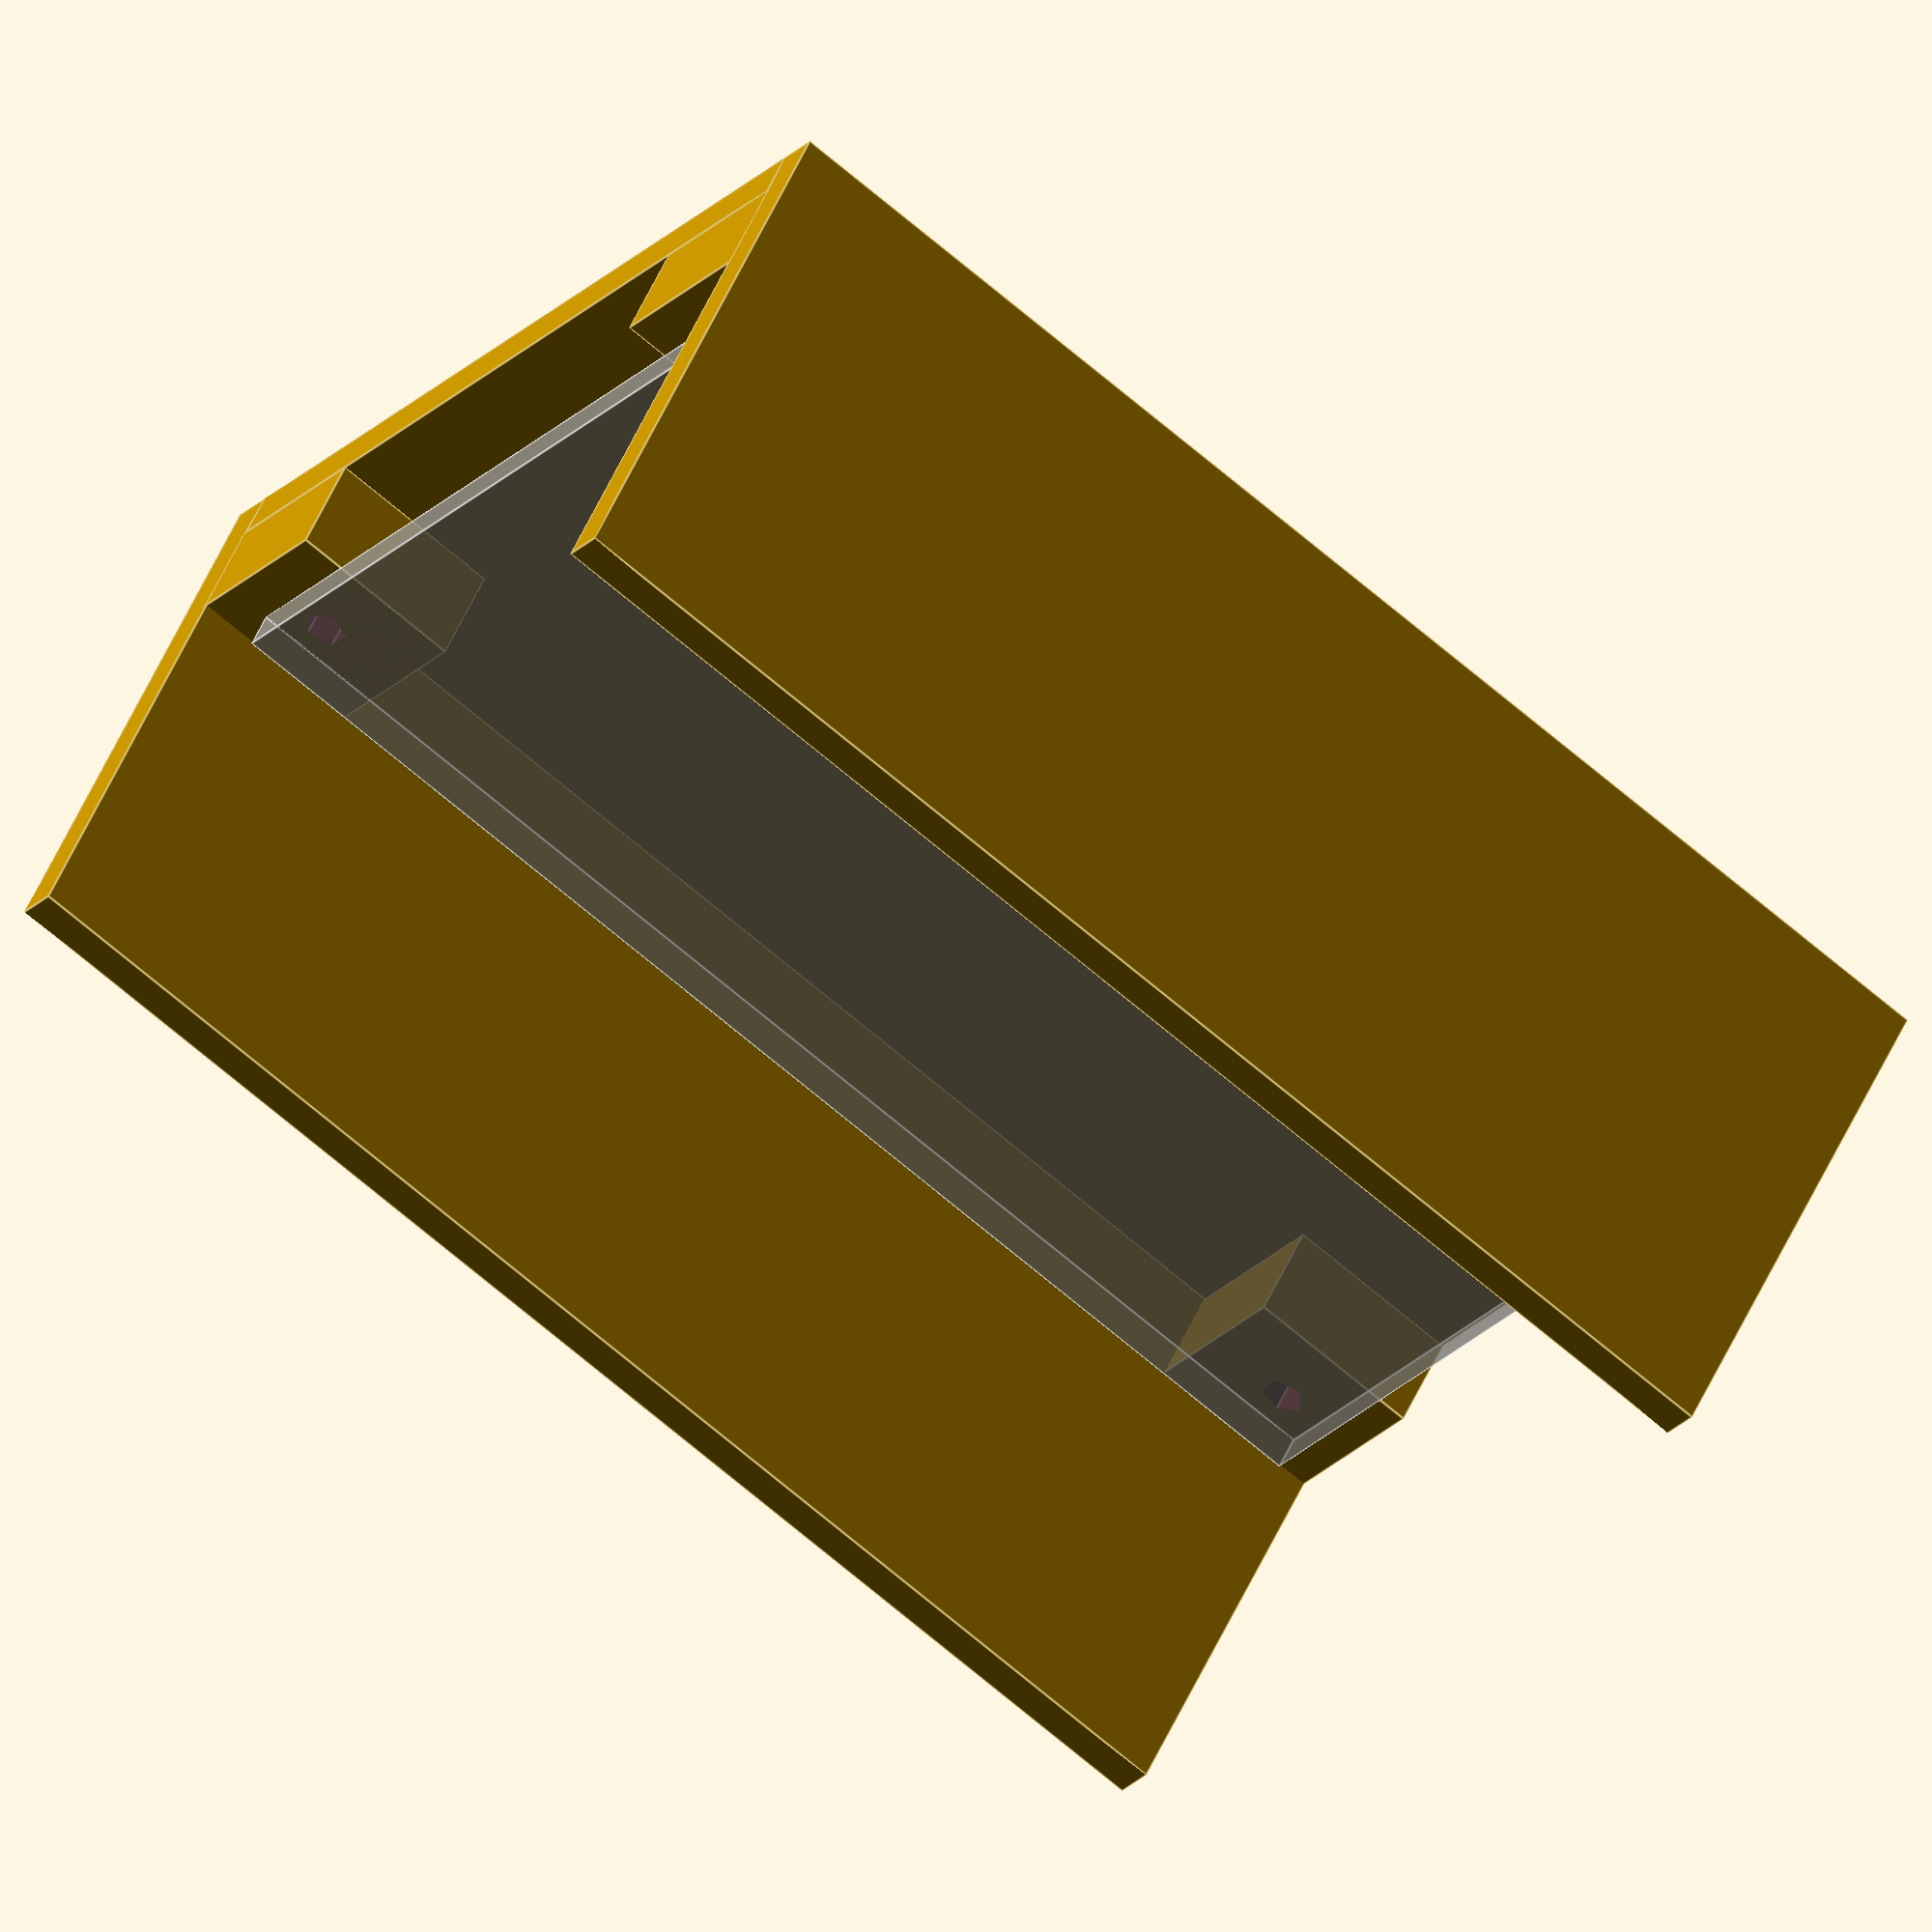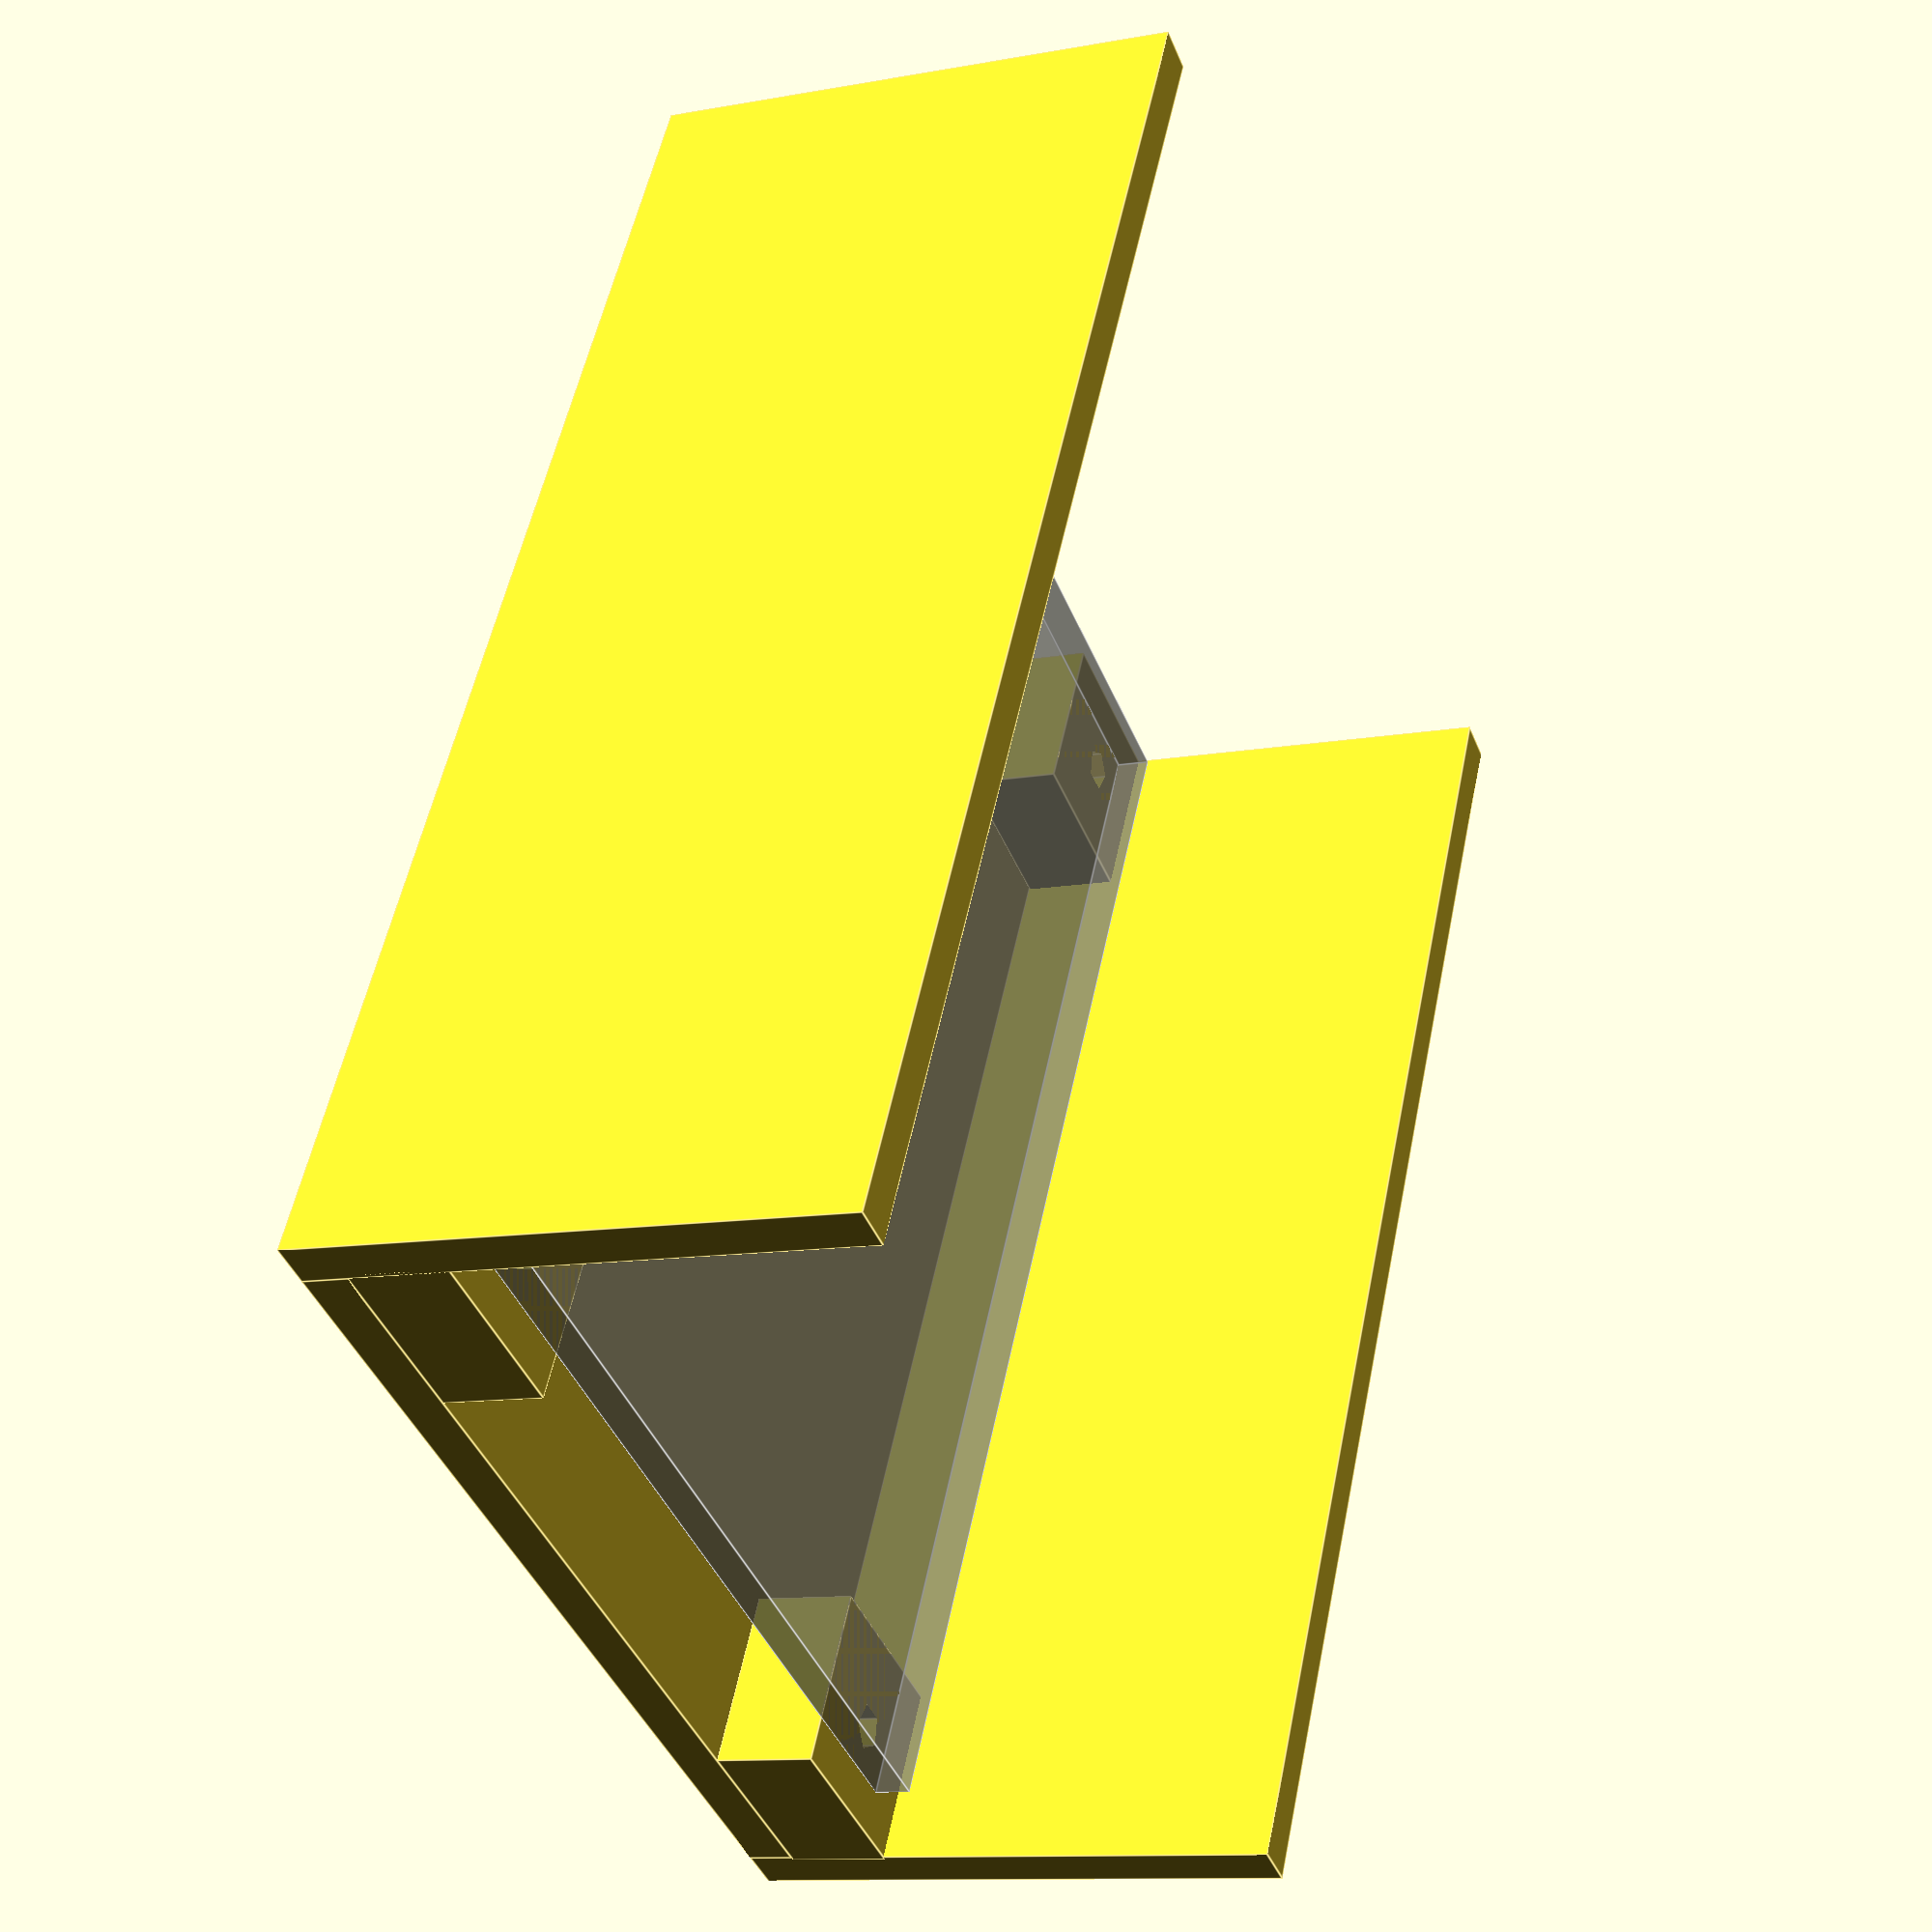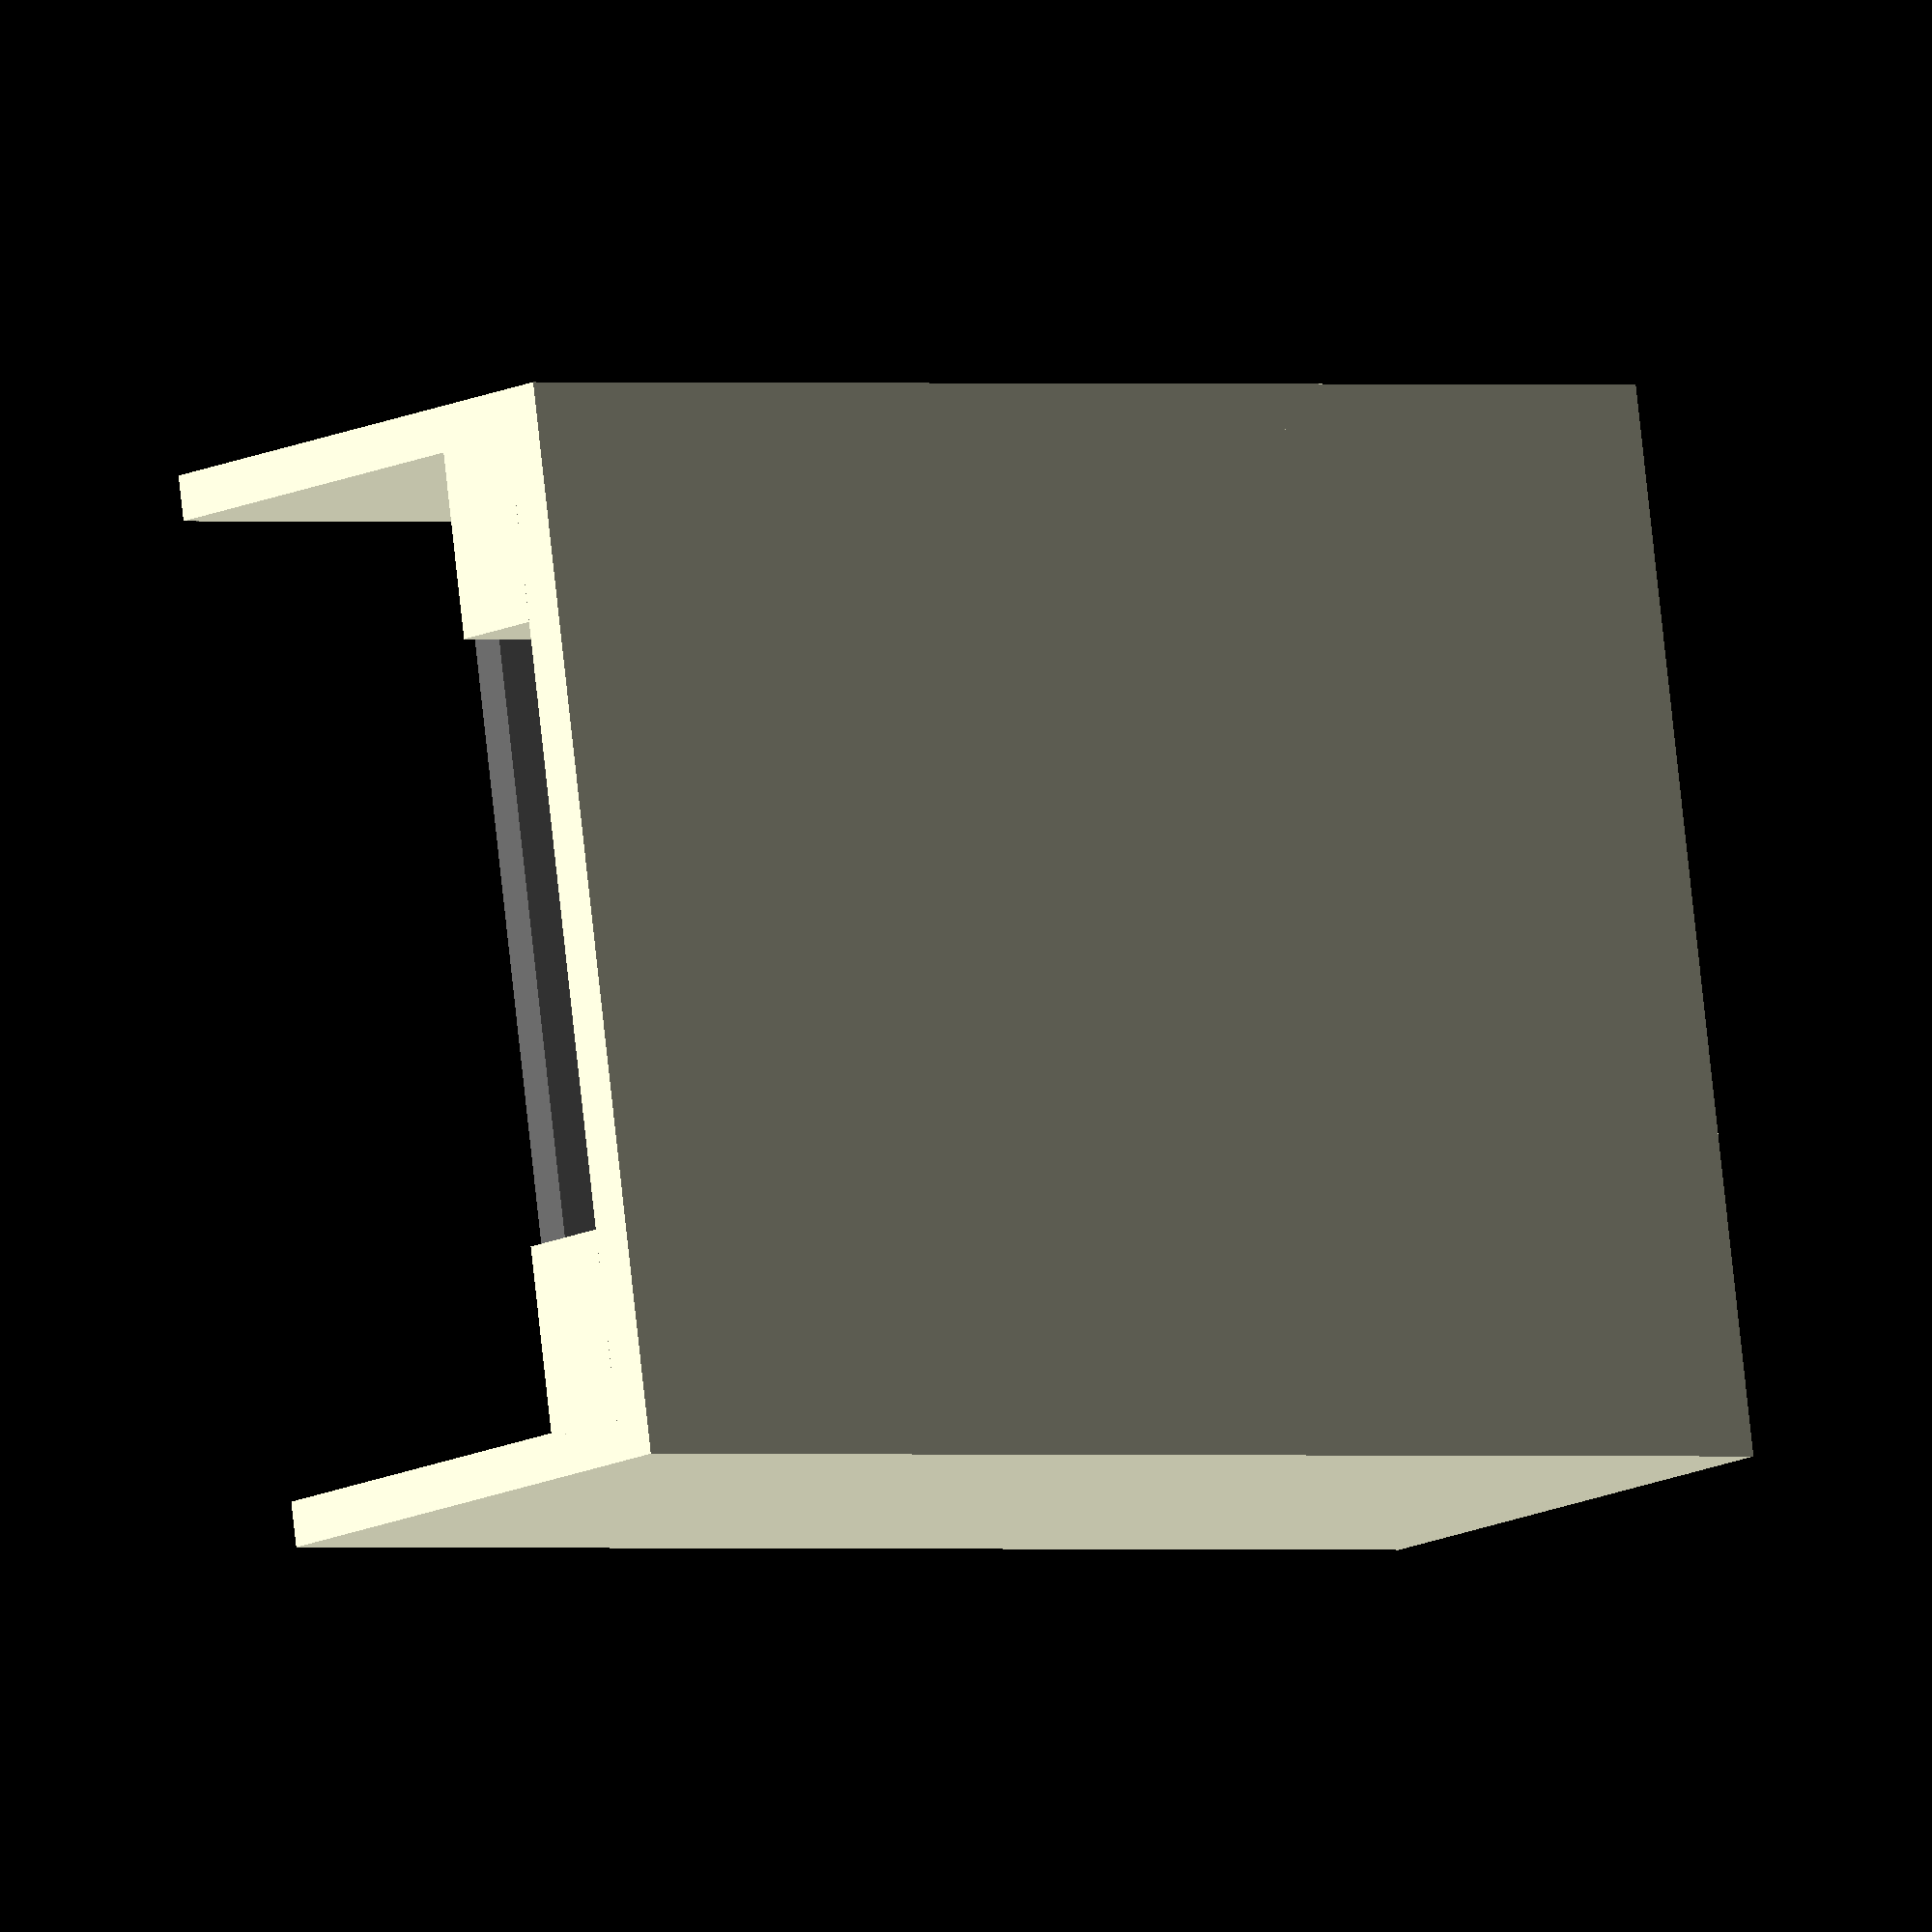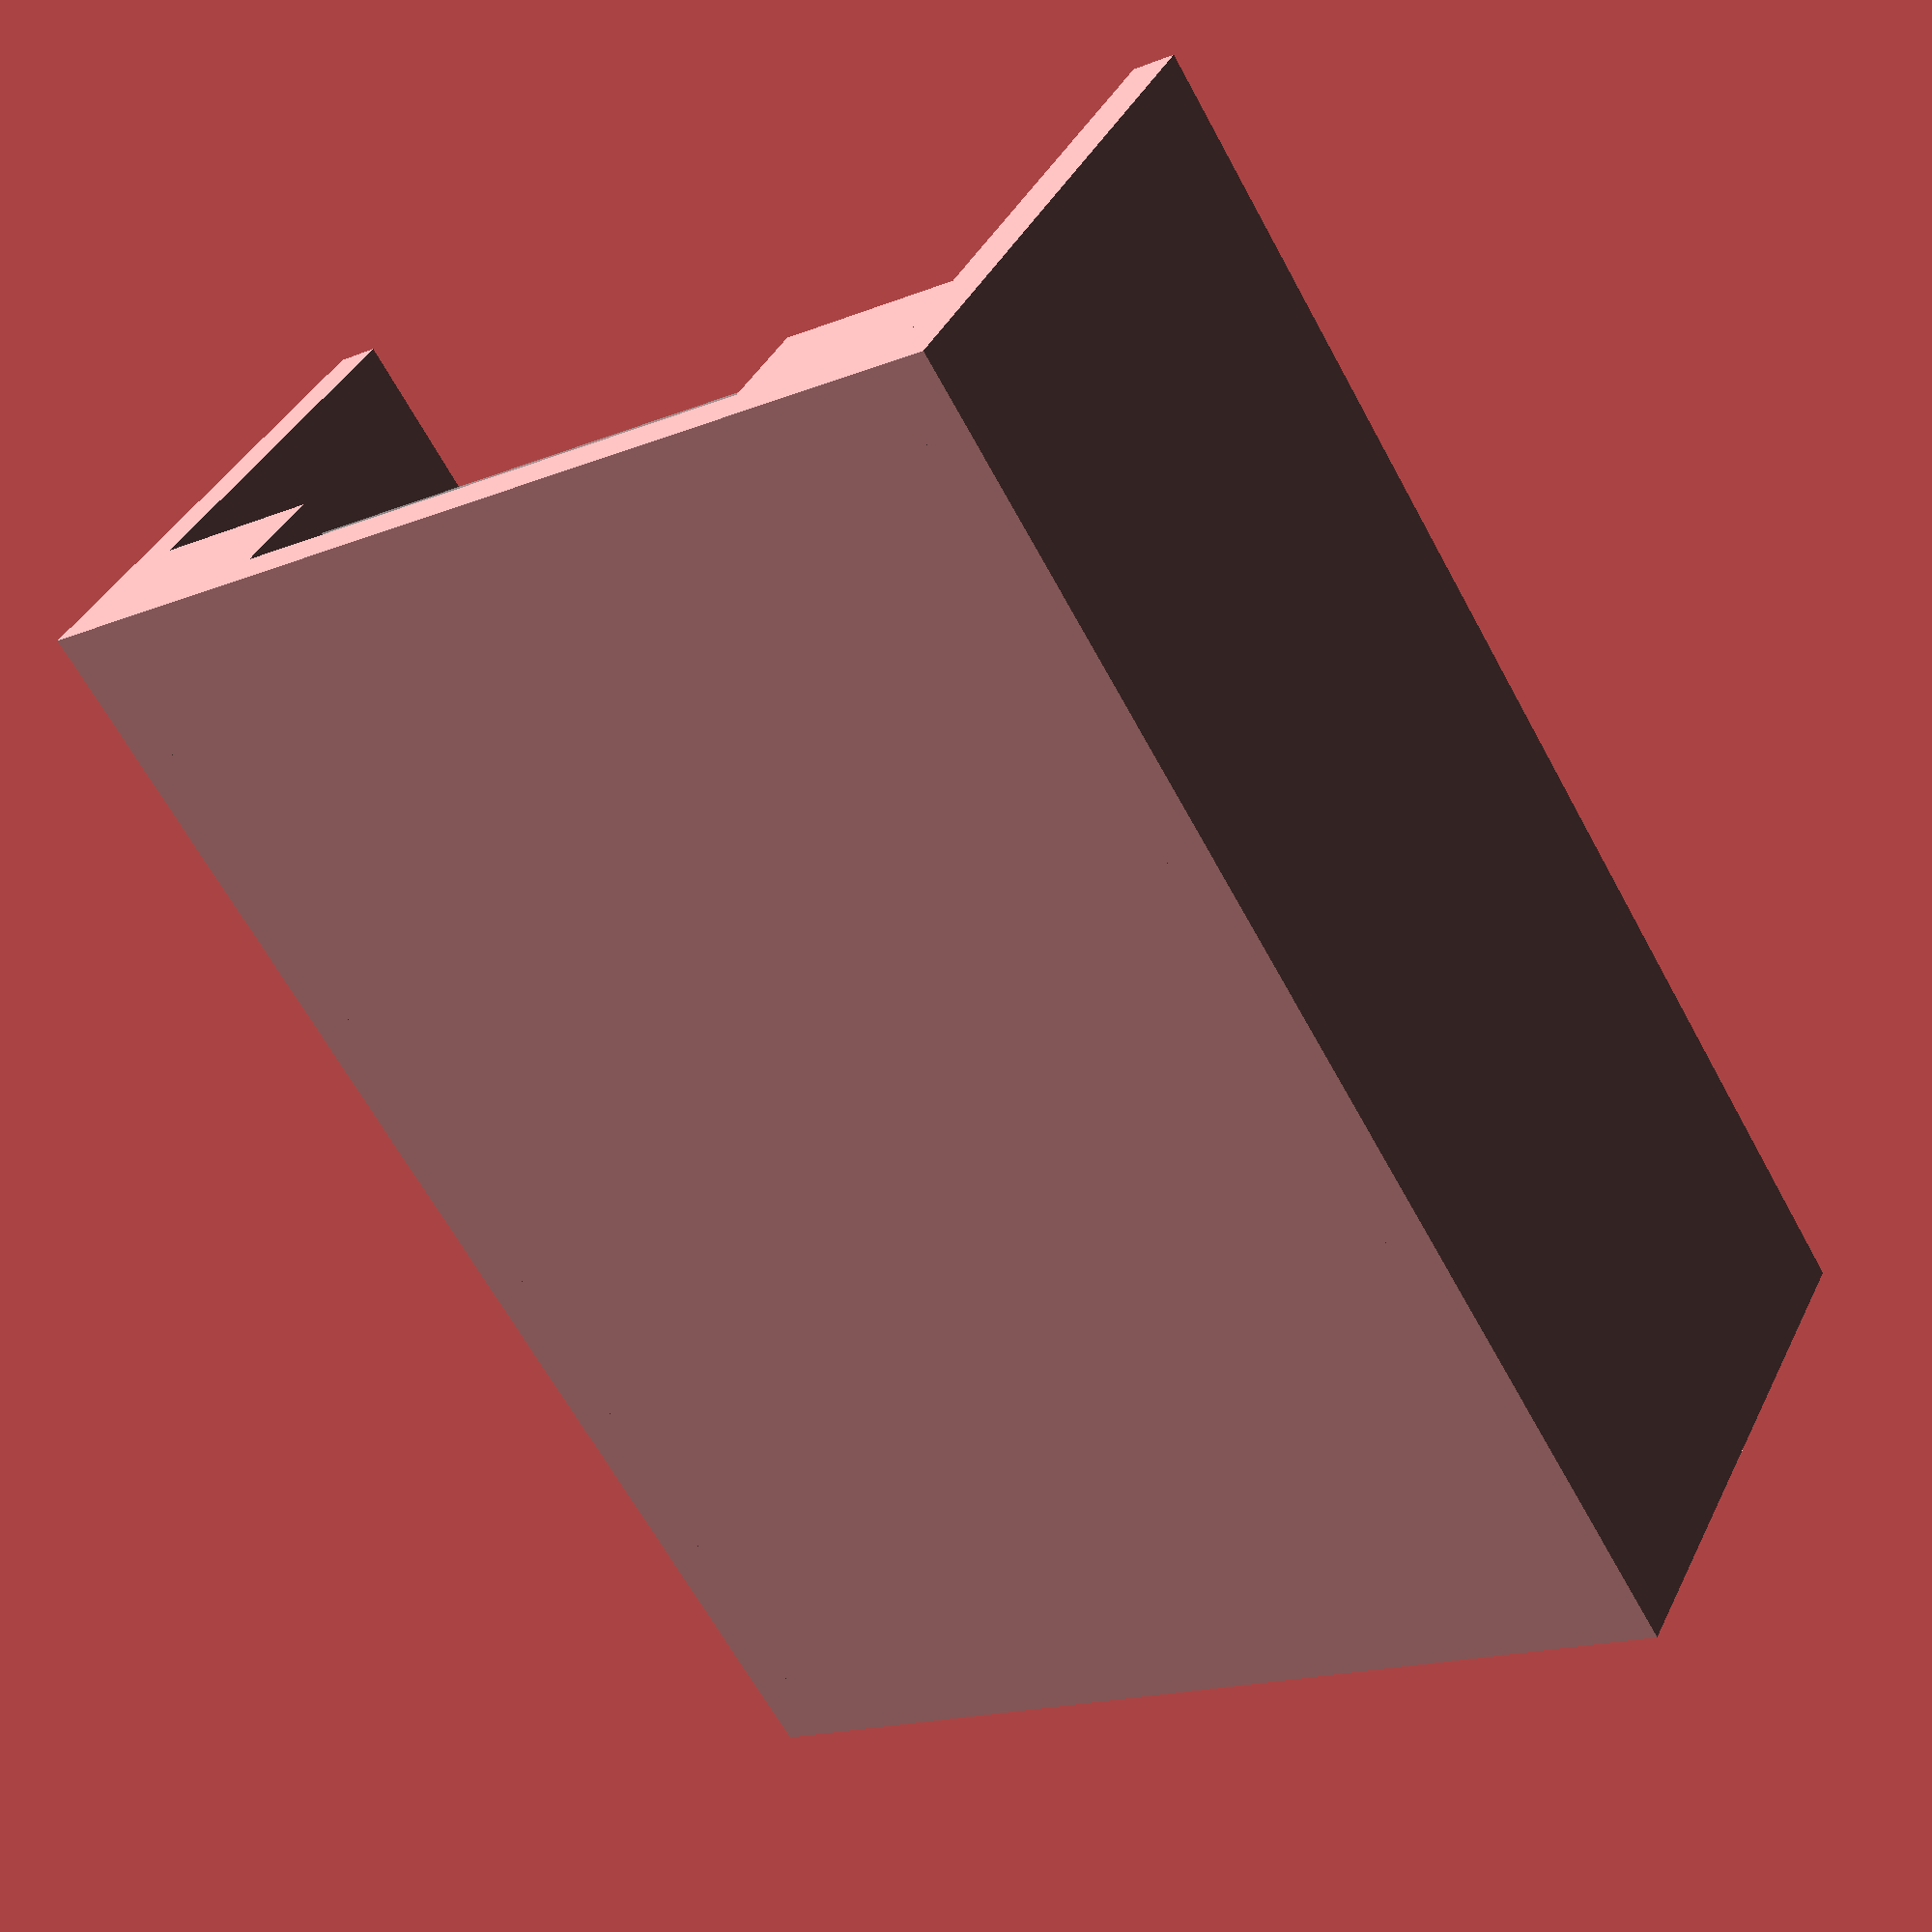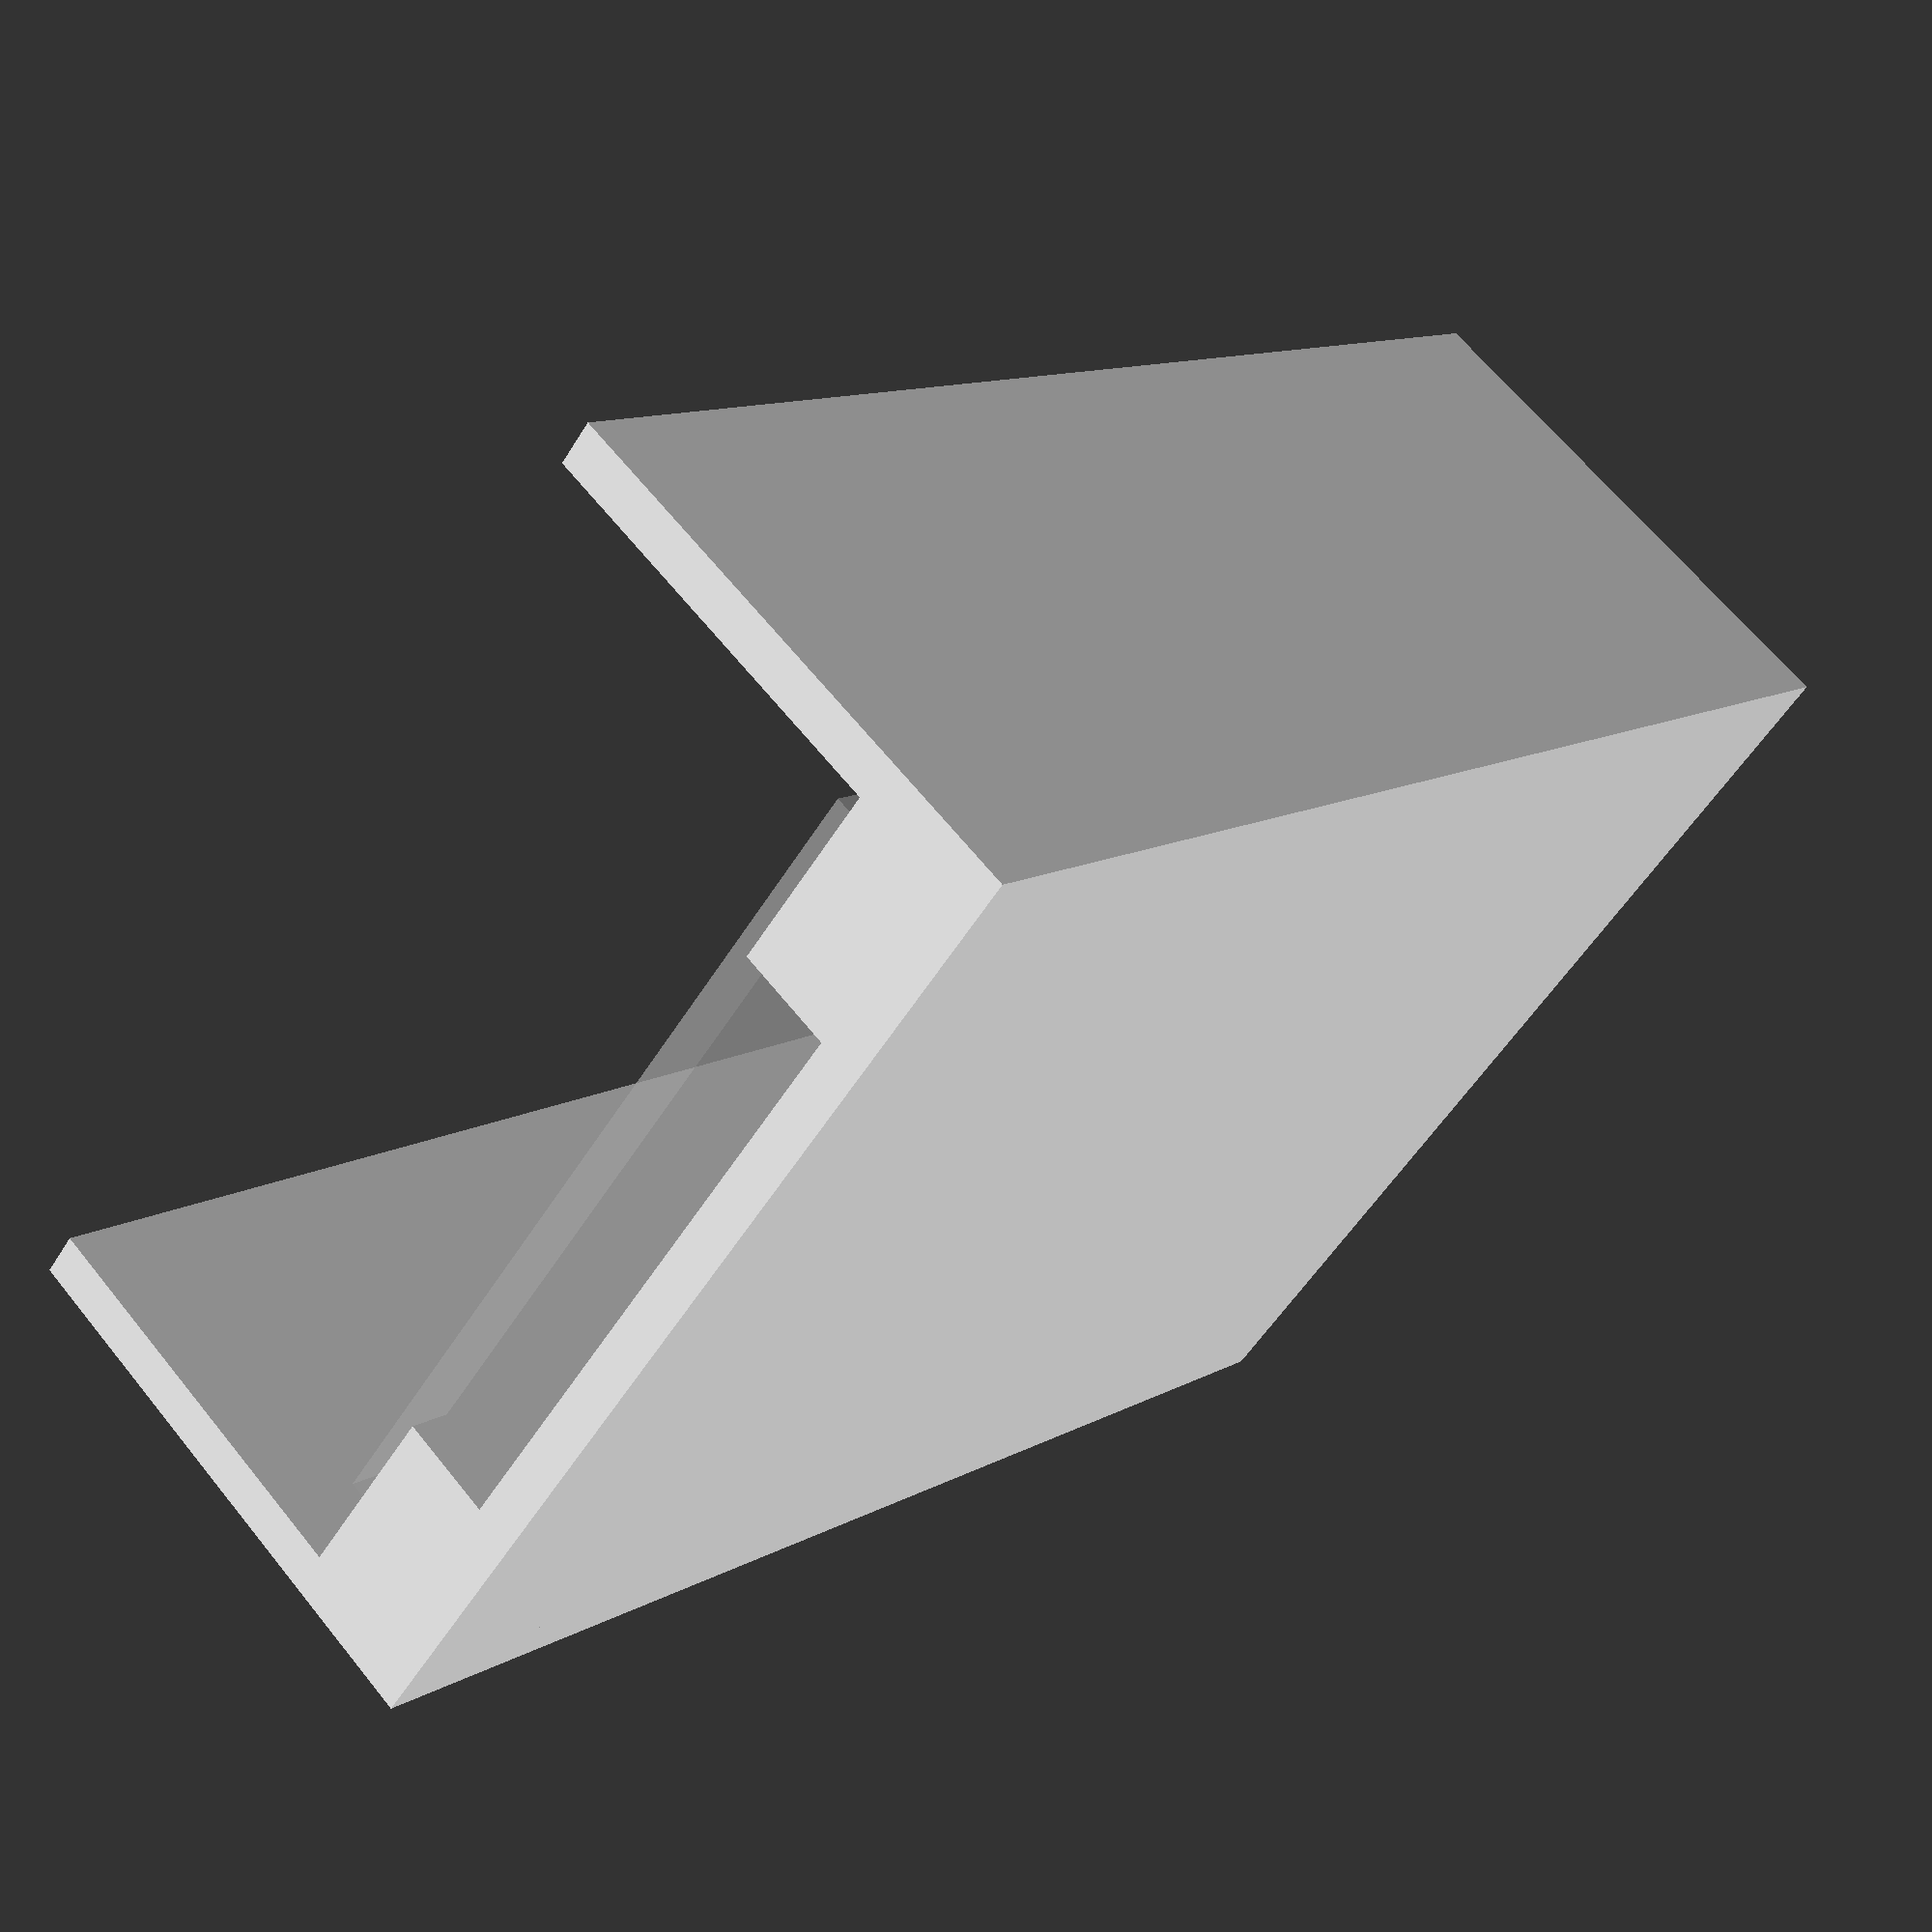
<openscad>
PCB_WIDTH = 58.8;
PCB_HEIGHT = 39.1;
PGB_THICKNESS = 1.6;
PCB_STANDOFF = 2.4;

PCB_BOLT_HOLE_OFFSET = 2;

BOX_WIDTH = PCB_WIDTH + 4;
BOX_HEIGHT = PCB_HEIGHT + 4;
BOX_BASE_DEPTH = 2;

NUT_TRAP_WIDTH = 4;
NUT_TRAP_HEIGHT = 4.4;
NUT_TRAP_DEPTH = 2;

WALL_HEIGHT = 24;


// PCB for reference
%translate([0, 0, BOX_BASE_DEPTH/2 + NUT_TRAP_DEPTH + PCB_STANDOFF + PGB_THICKNESS/2]) {
    cube([PCB_WIDTH, PCB_HEIGHT, PGB_THICKNESS], center = true);
}


module nut_trap() {
    translate([
        PCB_WIDTH/2 - NUT_TRAP_WIDTH/2 - PCB_BOLT_HOLE_OFFSET,
        PCB_HEIGHT/2 - NUT_TRAP_HEIGHT/2 - PCB_BOLT_HOLE_OFFSET,
        BOX_BASE_DEPTH/2
    ]) {

        difference() {
            translate([-2, -2, 0]) {
                cube([NUT_TRAP_WIDTH + 4, NUT_TRAP_HEIGHT + 4, NUT_TRAP_DEPTH + PCB_STANDOFF], center = false);
            }
            // Hole for bolt
            translate([NUT_TRAP_WIDTH/2, NUT_TRAP_HEIGHT/2, 0]) {
                cylinder(h = NUT_TRAP_DEPTH + PCB_STANDOFF + 1, r = 1, center = false);
            }
            // nut trap box cut out
            cube([NUT_TRAP_WIDTH, NUT_TRAP_HEIGHT, NUT_TRAP_DEPTH], center = false);
        }
    };
}

// Base
cube([BOX_WIDTH, BOX_HEIGHT, BOX_BASE_DEPTH], center = true);

// Walls
mirrorCopy([0, 1, 0]) {
    translate([-BOX_WIDTH/2, BOX_HEIGHT/2, -BOX_BASE_DEPTH/2]) {
        cube([BOX_WIDTH, 2, WALL_HEIGHT], center = false);
    }
}

corners() {
    nut_trap();
}

module mirrorCopy(m) {
    children();
    mirror(m) {
        children();
    }
}

module corners() {
    children();
    mirror([1, 0, 0]) {
        children();
    }
    mirror([0, 1, 0]) {
        children();
        mirror([1, 0, 0]) {
            children();
        }
    }
}

</openscad>
<views>
elev=128.9 azim=214.7 roll=157.1 proj=o view=edges
elev=11.2 azim=118.7 roll=294.1 proj=p view=edges
elev=192.7 azim=188.1 roll=39.8 proj=o view=wireframe
elev=140.6 azim=121.5 roll=335.9 proj=p view=wireframe
elev=114.5 azim=318.7 roll=38.9 proj=p view=wireframe
</views>
